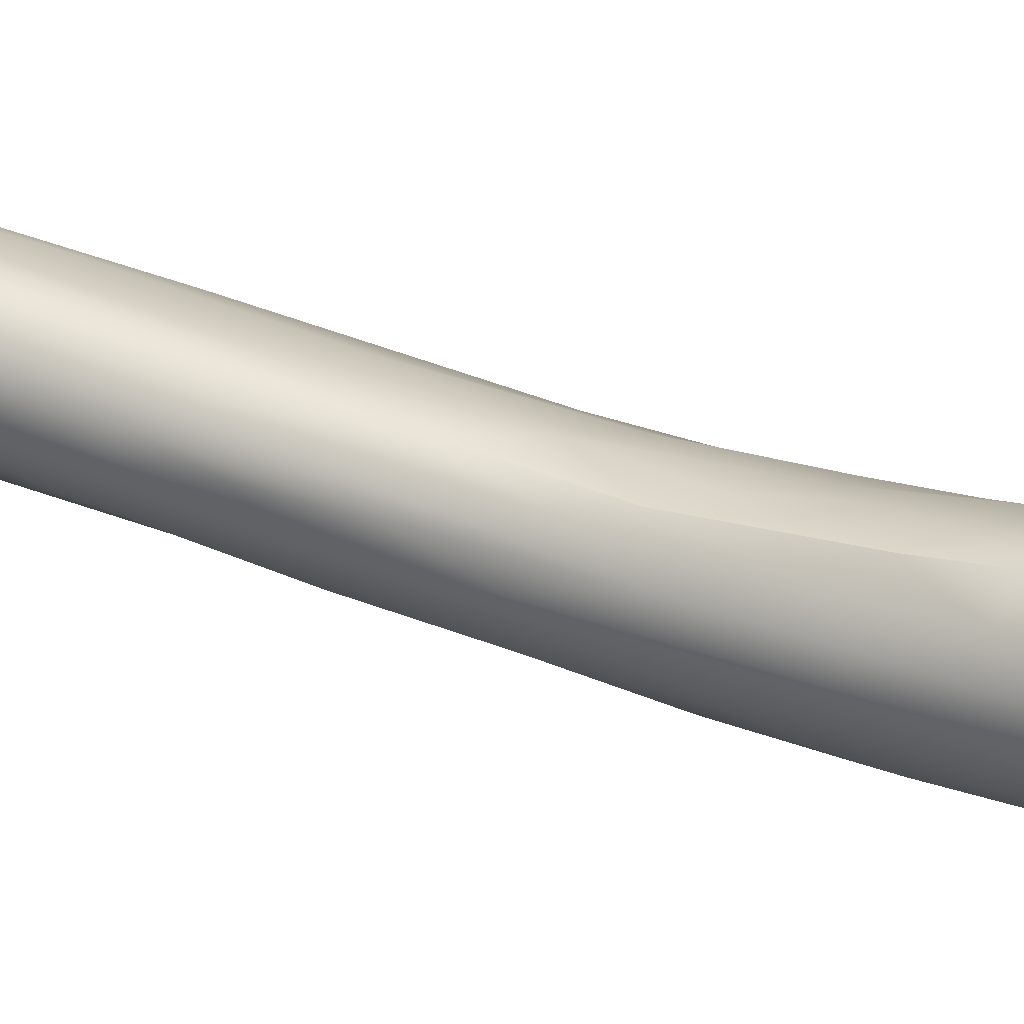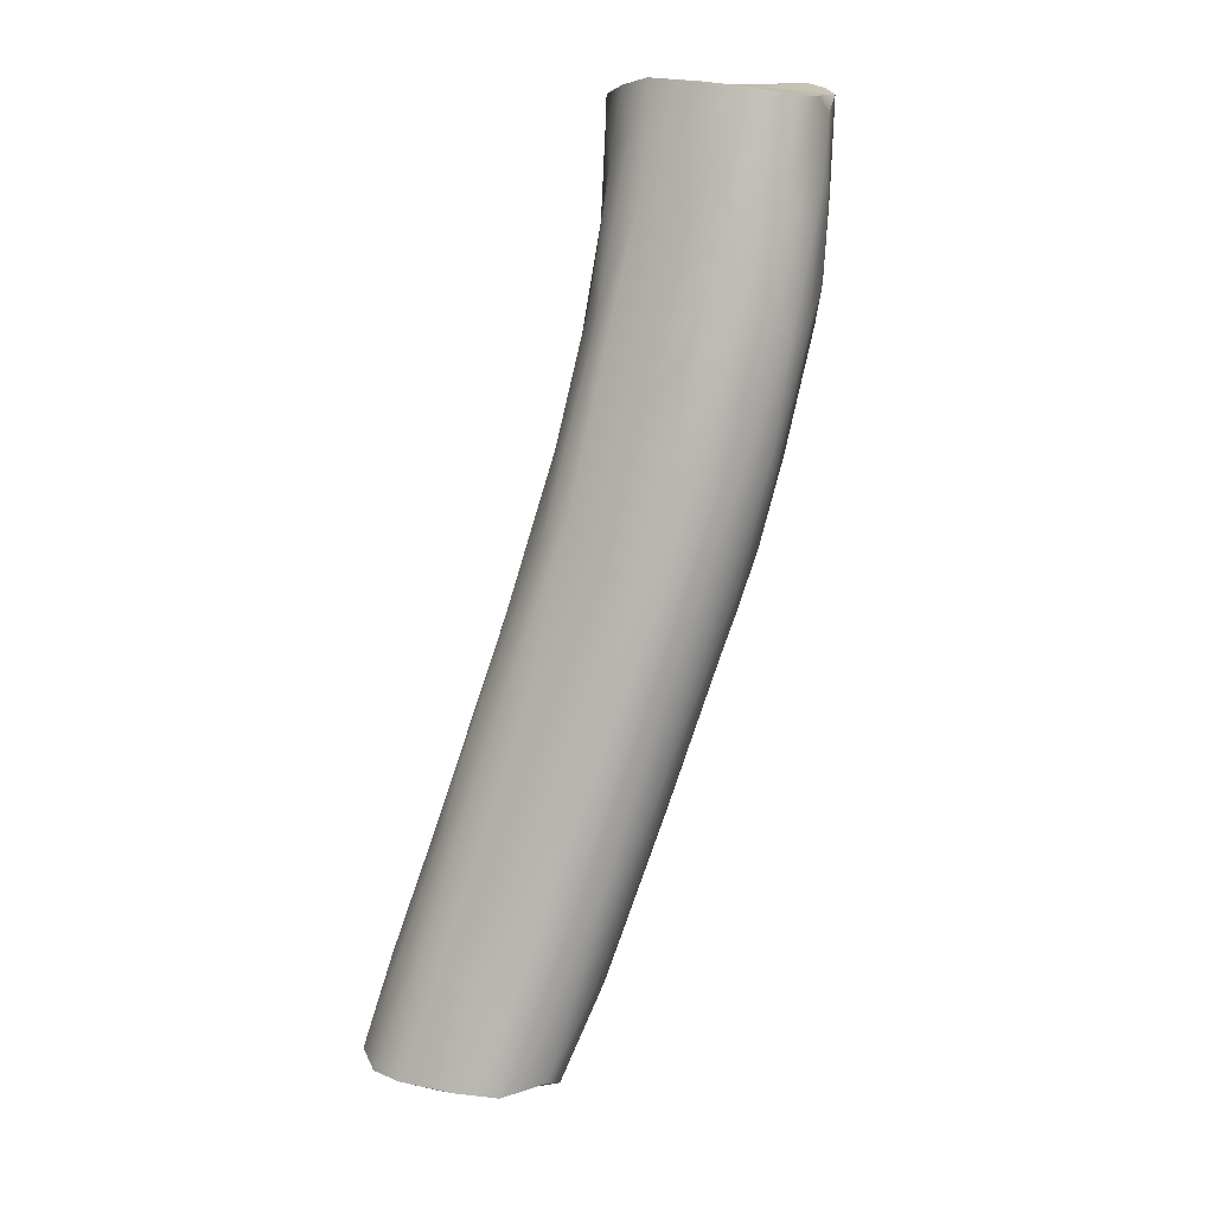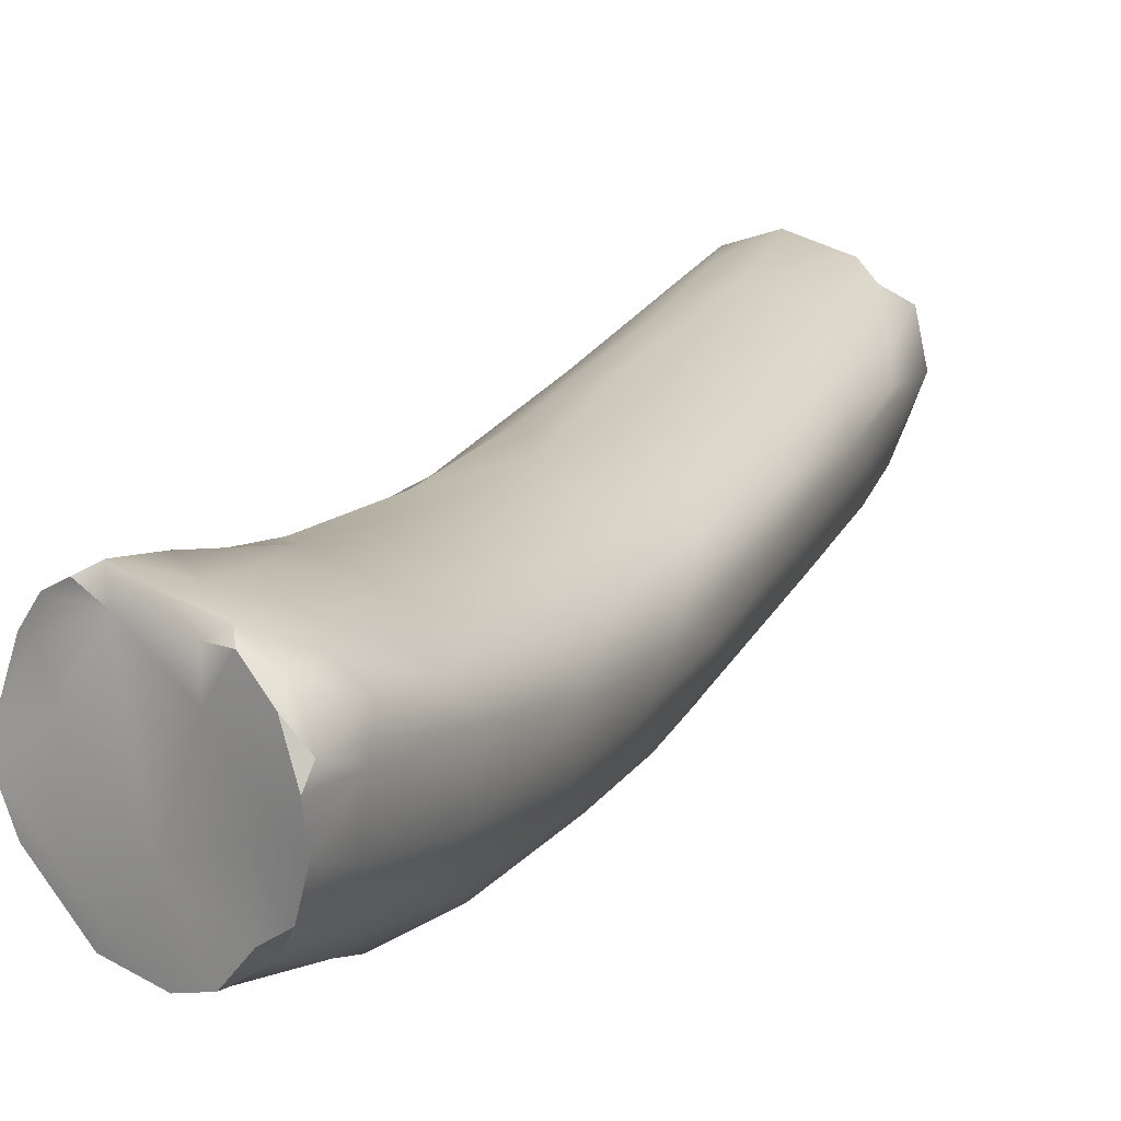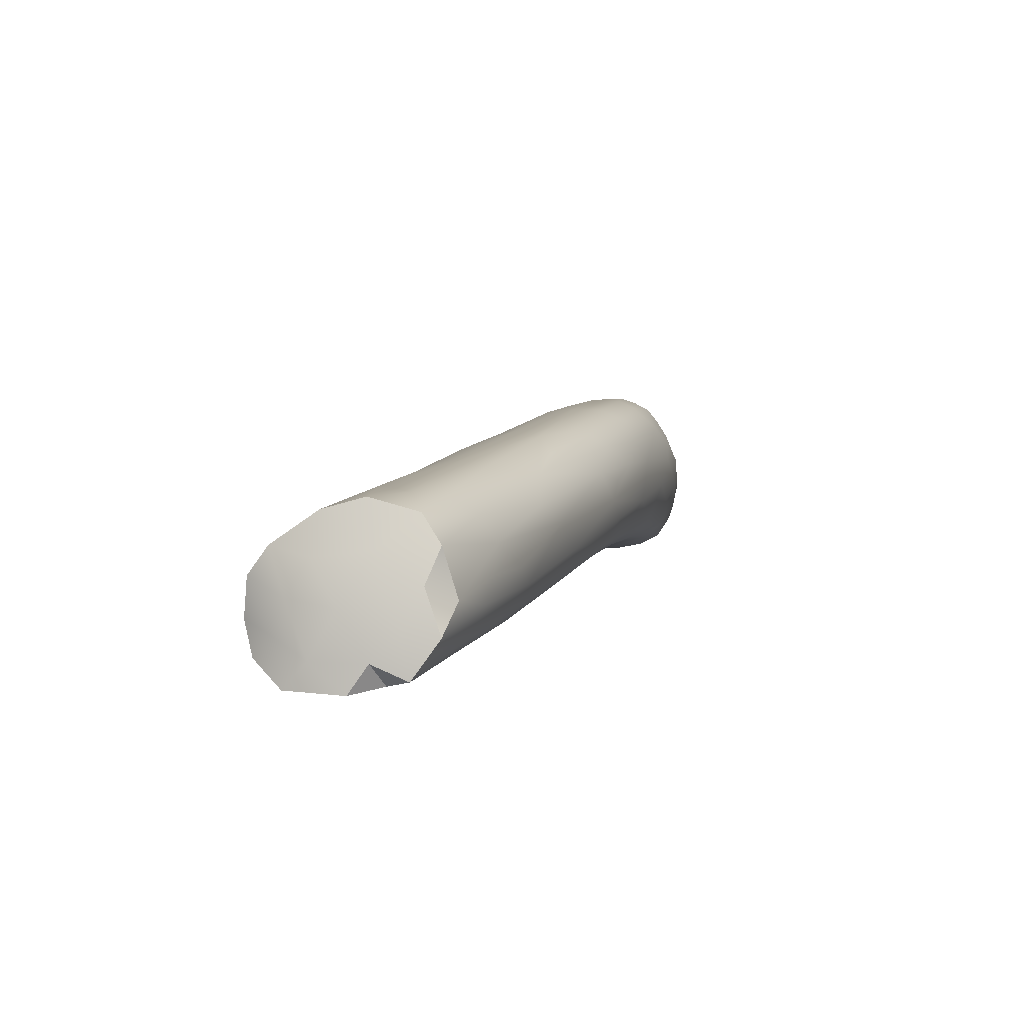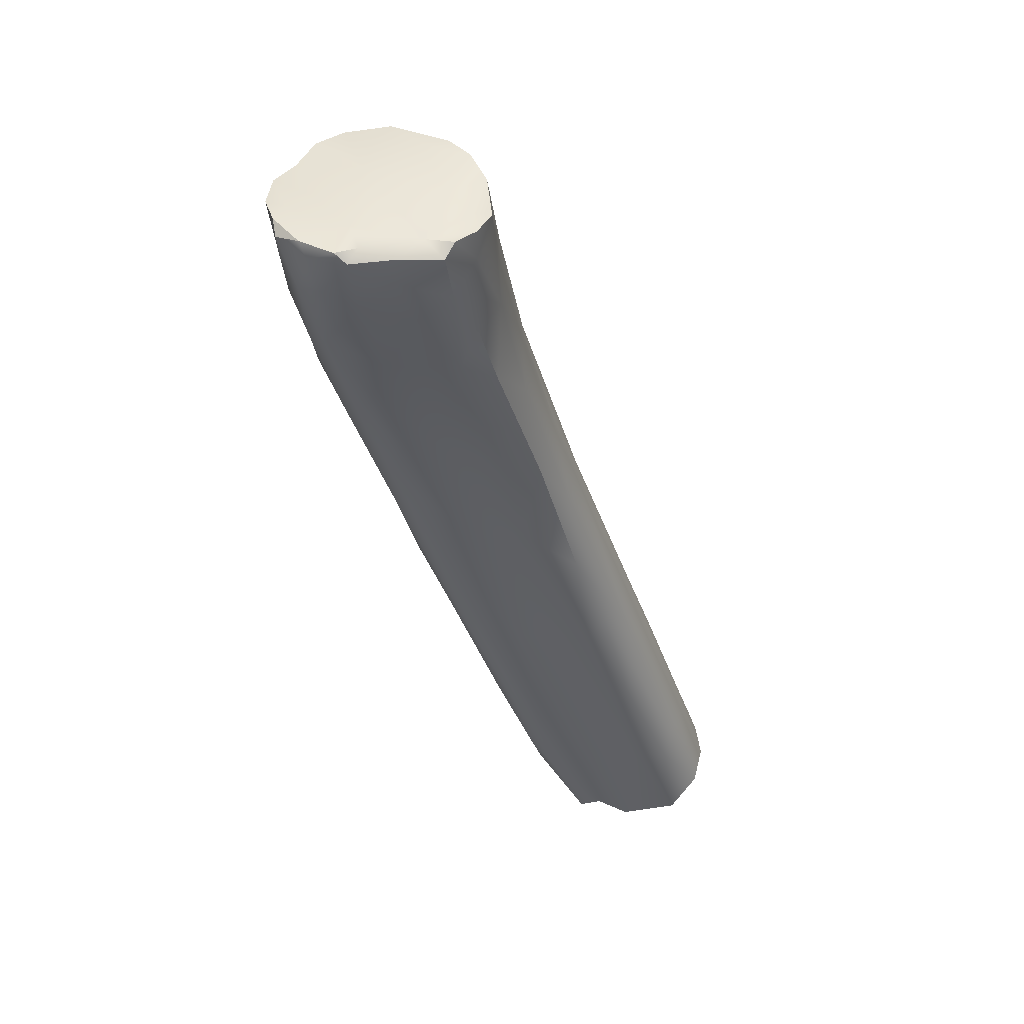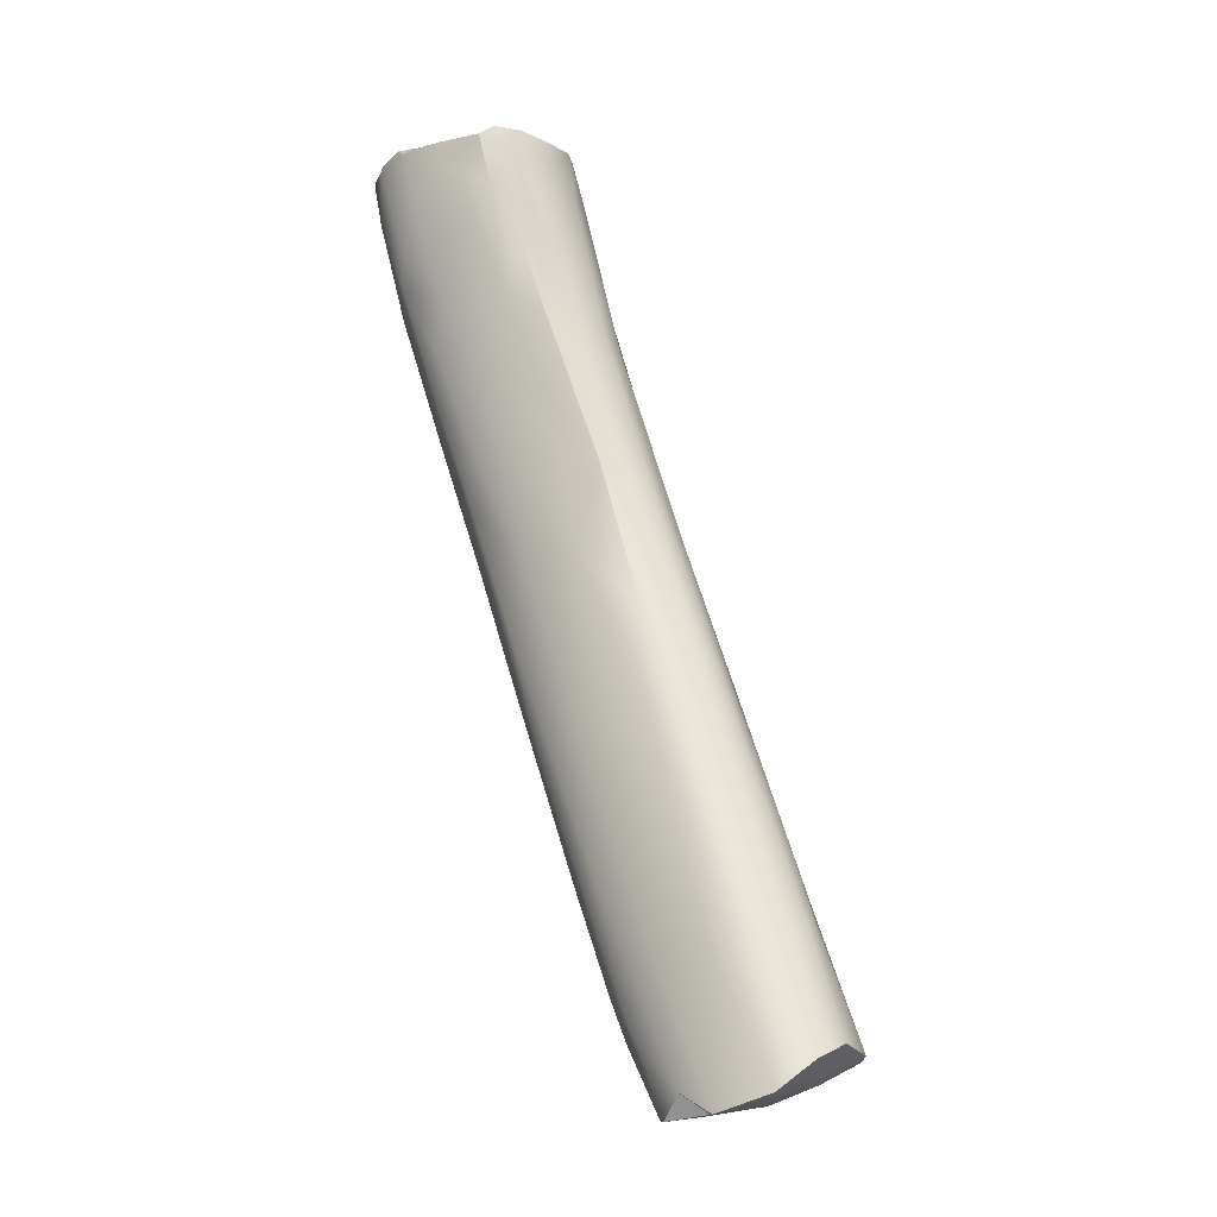
<metadata>
{"format":"obj","ext":"obj","renderer":"f3d","projection":"perspective","resolution":1024,"background":"white","views":[{"elev":33.9,"azim":132.5,"up":"+Z"},{"elev":14.5,"azim":149.8,"up":"+Y"},{"elev":15.0,"azim":-141.1,"up":"+Z"},{"elev":-78.0,"azim":162.9,"up":"+Y"},{"elev":45.8,"azim":-16.8,"up":"+Y"},{"elev":-19.8,"azim":17.4,"up":"+Y"}]}
</metadata>
<code>
v -41.59 -86.05 1510
v -41.61 -86.24 1510
v -41.76 -86.03 1510
v -41.7 -85.86 1510
v -41.83 -85.8 1510
v -41.75 -85.72 1510
v -41.85 -85.66 1510
v -41.91 -85.76 1510
v -41.93 -85.66 1510
v -41.95 -85.78 1510
v -41.89 -85.97 1510
v -41.92 -86.01 1509
v -41.82 -86.26 1510
v -41.83 -86.32 1509
v -41.89 -86.16 1509
v -41.92 -85.99 1509
v -41.84 -86.29 1509
v -41.77 -86.54 1509
v -41.72 -86.68 1509
v -41.69 -86.79 1509
v -41.66 -86.85 1509
v -41.56 -87.18 1509
v -41.5 -87.29 1509
v -41.45 -87.52 1509
v -41.41 -87.59 1509
v -41.35 -87.79 1509
v -41.35 -87.75 1509
v -41.34 -87.69 1509
v -41.28 -87.9 1509
v -41.21 -87.91 1509
v -41.2 -87.95 1509
v -41.07 -87.93 1509
v -41.15 -87.88 1509
v -41.28 -87.69 1509
v -41.43 -87.36 1509
v -41.42 -87.22 1509
v -41.2 -87.7 1509
v -41.27 -87.42 1509
v -41.41 -86.95 1509
v -41.21 -87.36 1509
v -41.11 -87.75 1509
v -41.03 -87.88 1509
v -40.93 -87.87 1509
v -41.05 -87.67 1509
v -40.95 -87.6 1509
v -40.85 -87.87 1509
v -40.94 -87.54 1509
v -41.14 -87.03 1509
v -41.04 -87.45 1509
v -41.21 -87.04 1509
v -41.17 -87.28 1509
v -41.34 -86.89 1509
v -41.5 -86.51 1509
v -41.59 -86.43 1509
v -41.49 -86.82 1509
v -41.44 -87.05 1509
v -41.55 -86.74 1509
v -41.66 -86.44 1509
v -41.6 -86.74 1509
v -41.7 -86.48 1509
v -41.78 -86.14 1509
v -41.76 -86.45 1509
v -41.69 -86.66 1509
v -41.6 -86.9 1509
v -41.65 -86.8 1509
v -41.85 -86.16 1509
v -41.85 -86.06 1509
v -41.87 -85.85 1509
v -41.91 -85.87 1509
v -41.88 -85.69 1509
v -41.82 -85.86 1509
v -41.78 -85.71 1509
v -41.73 -85.9 1509
v -41.68 -85.88 1509
v -41.66 -86.11 1509
v -41.58 -86.11 1509
v -41.7 -86.17 1509
v -41.77 -85.96 1509
v -41.44 -86.44 1509
v -41.51 -86.2 1509
v -41.47 -86.2 1509
v -41.51 -86.08 1509
v -41.39 -86.31 1509
v -41.5 -85.93 1509
v -41.58 -85.85 1509
v -41.65 -85.75 1509
v -41.64 -85.63 1509
v -41.54 -85.7 1509
v -41.53 -85.61 1509
v -41.46 -85.86 1509
v -41.5 -85.61 1509
v -41.47 -85.73 1509
v -41.48 -85.63 1510
v -41.59 -85.62 1510
v -41.59 -85.62 1509
v -41.68 -85.63 1509
v -41.75 -85.64 1509
v -41.82 -85.65 1509
v -41.88 -85.65 1509
v -41.94 -85.65 1509
v -41.96 -85.74 1509
v -41.95 -85.89 1509
v -41.97 -85.75 1510
v -41.98 -85.65 1510
v -41.98 -85.63 1510
v -41.98 -85.64 1509
v -41.94 -85.63 1509
v -41.88 -85.64 1509
v -41.74 -85.63 1509
v -41.67 -85.63 1510
v -41.82 -85.63 1510
v -41.94 -85.63 1510
v -41.88 -85.63 1510
v -41.82 -85.63 1510
v -41.74 -85.65 1510
v -41.64 -85.66 1510
v -41.61 -85.63 1510
v -41.55 -85.64 1510
v -41.54 -85.64 1510
v -41.5 -85.65 1510
v -41.49 -85.7 1510
v -41.56 -85.71 1510
v -41.62 -85.79 1510
v -41.55 -85.93 1510
v -41.5 -86.12 1510
v -41.47 -86.32 1510
v -41.37 -86.5 1510
v -41.47 -86.44 1510
v -41.65 -86.34 1510
v -41.79 -86.16 1510
v -41.87 -85.89 1510
v -41.72 -86.36 1510
v -41.72 -86.54 1510
v -41.62 -86.85 1510
v -41.58 -86.68 1510
v -41.42 -86.72 1510
v -41.42 -87.15 1510
v -41.38 -87.49 1510
v -41.23 -87.69 1510
v -41.1 -87.67 1510
v -41.24 -87.16 1510
v -41.12 -87.41 1510
v -41 -87.71 1510
v -40.97 -87.96 1510
v -41.11 -87.99 1510
v -41.18 -87.94 1510
v -41.31 -87.8 1510
v -41.43 -87.49 1510
v -41.54 -87.19 1510
v -41.46 -87.47 1510
v -41.37 -87.72 1510
v -41.34 -87.82 1510
v -41.59 -87.08 1509
v -41.66 -86.9 1509
v -41.27 -87.98 1510
v -41.23 -88 1510
v -41.18 -87.98 1510
v -41.03 -87.96 1510
v -41.13 -87.98 1510
v -41 -87.97 1510
v -40.92 -87.92 1510
v -40.9 -87.91 1510
v -40.89 -87.89 1510
v -40.98 -87.64 1510
v -41.11 -87.31 1510
v -41.1 -87.19 1510
v -40.94 -87.64 1510
v -40.84 -87.86 1510
v -40.82 -87.87 1510
v -40.94 -87.91 1509
v -40.86 -87.76 1510
v -40.9 -87.62 1510
v -41 -87.32 1510
v -41.1 -87.03 1509
v -41.07 -87.11 1510
v -41.22 -86.66 1509
v -41.26 -86.58 1509
v -41.31 -86.7 1509
v -41.38 -86.14 1509
v -41.46 -85.79 1510
v -41.47 -85.93 1510
v -41.55 -85.83 1510
v -41.41 -86.23 1510
v -41.29 -86.65 1510
v -41.31 -86.44 1510
v -41.4 -86.11 1510
v -41.16 -86.86 1510
v -41.2 -86.81 1510
v -41.02 -87.3 1510
v -40.91 -87.62 1510
v -41.27 -86.87 1510
v -41.19 -87.1 1510
v -41.85 -85.66 1510
v -41.28 -87.9 1509
v -41.21 -87.91 1509
v -41.21 -87.91 1509
v -41.2 -87.95 1509
v -41.15 -87.88 1509
v -41.03 -87.88 1509
v -40.93 -87.87 1509
v -40.85 -87.87 1509
v -41.64 -85.63 1509
v -41.53 -85.61 1509
v -41.5 -85.61 1509
v -41.48 -85.63 1510
v -41.75 -85.64 1509
v -41.82 -85.65 1509
v -41.88 -85.65 1509
v -41.94 -85.65 1509
v -41.94 -85.65 1509
v -41.98 -85.65 1510
v -41.98 -85.63 1510
v -41.98 -85.63 1510
v -41.98 -85.64 1509
v -41.94 -85.63 1510
v -41.94 -85.63 1510
v -41.88 -85.63 1510
v -41.88 -85.63 1510
v -41.74 -85.65 1510
v -41.64 -85.66 1510
v -41.64 -85.66 1510
v -41.61 -85.63 1510
v -41.61 -85.63 1510
v -41.55 -85.64 1510
v -41.5 -85.65 1510
v -41.5 -86.12 1510
v -41.37 -86.5 1510
v -40.97 -87.96 1510
v -41.11 -87.99 1510
v -41.11 -87.99 1510
v -41.18 -87.94 1510
v -41.18 -87.94 1510
v -41.27 -87.98 1510
v -41.27 -87.98 1510
v -41.23 -88 1510
v -41.23 -88 1510
v -41.13 -87.98 1510
v -41.13 -87.98 1510
v -40.89 -87.89 1510
v -40.84 -87.86 1510
v -40.82 -87.87 1510
g grp1
f 3 2 1
f 3 1 4
f 5 3 4
f 5 4 6
f 5 6 7
f 7 8 5
f 8 7 9
f 8 9 10
f 10 11 8
f 11 10 12
f 12 13 11
f 14 13 12
f 12 15 14
f 15 12 16
f 15 16 17
f 14 15 17
f 14 17 18
f 19 14 18
f 20 19 18
f 20 18 21
f 22 20 21
f 22 21 23
f 24 22 23
f 24 23 25
f 26 24 25
f 27 26 25
f 27 25 28
f 28 29 27
f 29 28 30
f 195 31 194
f 196 32 197
f 196 33 32
f 30 34 198
f 34 30 28
f 34 28 35
f 34 35 36
f 37 34 36
f 36 38 37
f 38 36 39
f 38 39 40
f 38 40 41
f 37 38 41
f 41 198 37
f 198 41 42
f 199 32 33
f 43 32 199
f 200 42 44
f 200 44 45
f 46 200 45
f 45 47 46
f 45 48 47
f 48 45 49
f 49 50 48
f 49 51 50
f 44 51 49
f 45 44 49
f 51 44 40
f 40 52 51
f 39 52 40
f 39 53 52
f 54 53 39
f 55 54 39
f 39 56 55
f 39 36 56
f 56 36 57
f 57 55 56
f 57 54 55
f 57 58 54
f 58 57 59
f 58 59 60
f 61 58 60
f 60 62 61
f 60 63 62
f 60 59 63
f 59 64 63
f 64 59 36
f 35 64 36
f 23 64 35
f 28 23 35
f 28 25 23
f 64 23 21
f 64 21 65
f 65 63 64
f 63 65 21
f 63 21 62
f 21 18 62
f 18 17 62
f 62 17 66
f 62 66 61
f 61 66 67
f 67 68 61
f 68 67 69
f 68 69 70
f 71 68 70
f 71 70 72
f 73 71 72
f 73 72 74
f 75 73 74
f 75 74 76
f 75 76 54
f 54 77 75
f 58 77 54
f 58 61 77
f 61 78 77
f 78 61 71
f 78 71 73
f 77 78 73
f 75 77 73
f 61 68 71
f 53 54 76
f 79 53 76
f 79 76 80
f 81 79 80
f 81 80 82
f 83 81 82
f 84 83 82
f 85 84 82
f 76 85 82
f 76 82 80
f 85 76 86
f 85 86 87
f 88 85 87
f 88 87 89
f 90 88 89
f 90 89 91
f 92 90 91
f 93 92 91
f 94 205 204
f 95 94 204
f 95 204 203
f 202 95 203
f 202 96 95
f 97 96 202
f 86 206 87
f 74 206 86
f 76 74 86
f 74 72 206
f 72 98 206
f 70 98 72
f 70 99 98
f 70 100 99
f 69 209 70
f 69 101 209
f 69 16 101
f 66 16 69
f 66 69 67
f 17 16 66
f 16 102 101
f 12 102 16
f 12 103 102
f 10 103 12
f 103 10 104
f 103 104 105
f 106 103 105
f 214 212 107
f 214 107 210
f 101 106 209
f 103 106 101
f 103 101 102
f 210 107 108
f 210 108 208
f 208 108 109
f 208 109 207
f 207 109 97
f 97 109 96
f 96 109 95
f 109 94 95
f 109 110 94
f 111 110 109
f 108 111 109
f 107 111 108
f 107 112 111
f 212 112 107
f 211 215 213
f 104 9 216
f 104 10 9
f 216 9 113
f 112 217 111
f 111 217 114
f 114 110 111
f 114 115 110
f 193 115 114
f 218 193 114
f 9 7 113
f 7 6 219
f 219 6 116
f 115 220 110
f 110 220 117
f 110 222 118
f 110 118 119
f 94 110 119
f 94 119 205
f 205 119 120
f 225 121 93
f 225 122 121
f 224 122 225
f 119 118 120
f 223 122 224
f 221 122 223
f 221 123 122
f 6 123 116
f 4 123 6
f 4 1 123
f 1 124 123
f 1 125 124
f 125 1 126
f 127 125 126
f 126 128 127
f 2 128 126
f 1 2 126
f 2 129 128
f 129 2 3
f 130 129 3
f 3 11 130
f 131 11 3
f 131 3 5
f 8 131 5
f 11 131 8
f 13 130 11
f 13 132 130
f 13 133 132
f 13 14 133
f 14 19 133
f 133 19 134
f 133 134 135
f 133 135 132
f 129 132 135
f 135 136 129
f 135 137 136
f 135 134 137
f 137 134 138
f 137 138 139
f 137 139 140
f 141 137 140
f 140 142 141
f 140 143 142
f 140 144 143
f 145 144 140
f 139 145 140
f 139 146 145
f 138 146 139
f 138 147 146
f 148 147 138
f 148 138 149
f 148 149 150
f 151 148 150
f 150 152 151
f 24 152 150
f 24 150 22
f 150 153 22
f 149 153 150
f 149 19 153
f 134 19 149
f 149 138 134
f 19 154 153
f 20 154 19
f 22 154 20
f 153 154 22
f 152 24 26
f 152 26 155
f 156 152 155
f 157 235 233
f 157 233 197
f 32 157 197
f 157 32 158
f 158 159 157
f 158 160 159
f 160 158 161
f 160 161 162
f 162 228 160
f 228 162 163
f 144 239 143
f 143 239 164
f 164 165 143
f 166 165 164
f 167 166 164
f 167 164 239
f 168 167 239
f 240 163 162
f 162 169 240
f 169 162 161
f 161 201 169
f 161 170 201
f 161 158 170
f 158 32 170
f 43 170 32
f 170 43 201
f 241 46 47
f 171 241 47
f 172 171 47
f 173 172 47
f 173 47 174
f 175 173 174
f 176 175 174
f 177 176 174
f 177 174 48
f 177 48 178
f 83 177 178
f 79 83 178
f 52 79 178
f 50 52 178
f 48 50 178
f 52 50 51
f 53 79 52
f 83 79 81
f 83 90 177
f 90 83 84
f 90 84 88
f 85 88 84
f 90 179 177
f 92 179 90
f 180 179 92
f 93 180 92
f 121 180 93
f 121 181 180
f 122 181 121
f 182 181 122
f 123 182 122
f 123 124 182
f 182 124 181
f 226 181 124
f 226 183 181
f 183 226 227
f 183 227 184
f 183 184 185
f 183 185 186
f 183 186 181
f 181 186 180
f 180 186 179
f 186 185 179
f 185 176 179
f 185 187 176
f 188 187 185
f 184 188 185
f 188 184 166
f 188 166 189
f 188 189 187
f 187 189 175
f 187 175 176
f 175 189 173
f 189 172 173
f 189 190 172
f 189 167 190
f 166 167 189
f 168 190 167
f 190 168 172
f 172 168 171
f 168 241 171
f 166 184 191
f 191 192 166
f 141 192 191
f 136 141 191
f 127 136 191
f 191 184 227
f 136 127 128
f 136 128 129
f 137 141 136
f 141 142 192
f 192 142 165
f 192 165 166
f 165 142 143
f 177 179 176
f 48 174 47
f 229 160 228
f 229 159 160
f 231 237 230
f 236 238 232
f 147 156 146
f 156 147 152
f 152 147 151
f 147 148 151
f 159 235 157
f 31 234 194
f 155 26 29
f 29 26 27
f 130 132 129
f 59 57 36
f 41 40 44
f 42 41 44
f 198 34 37

</code>
